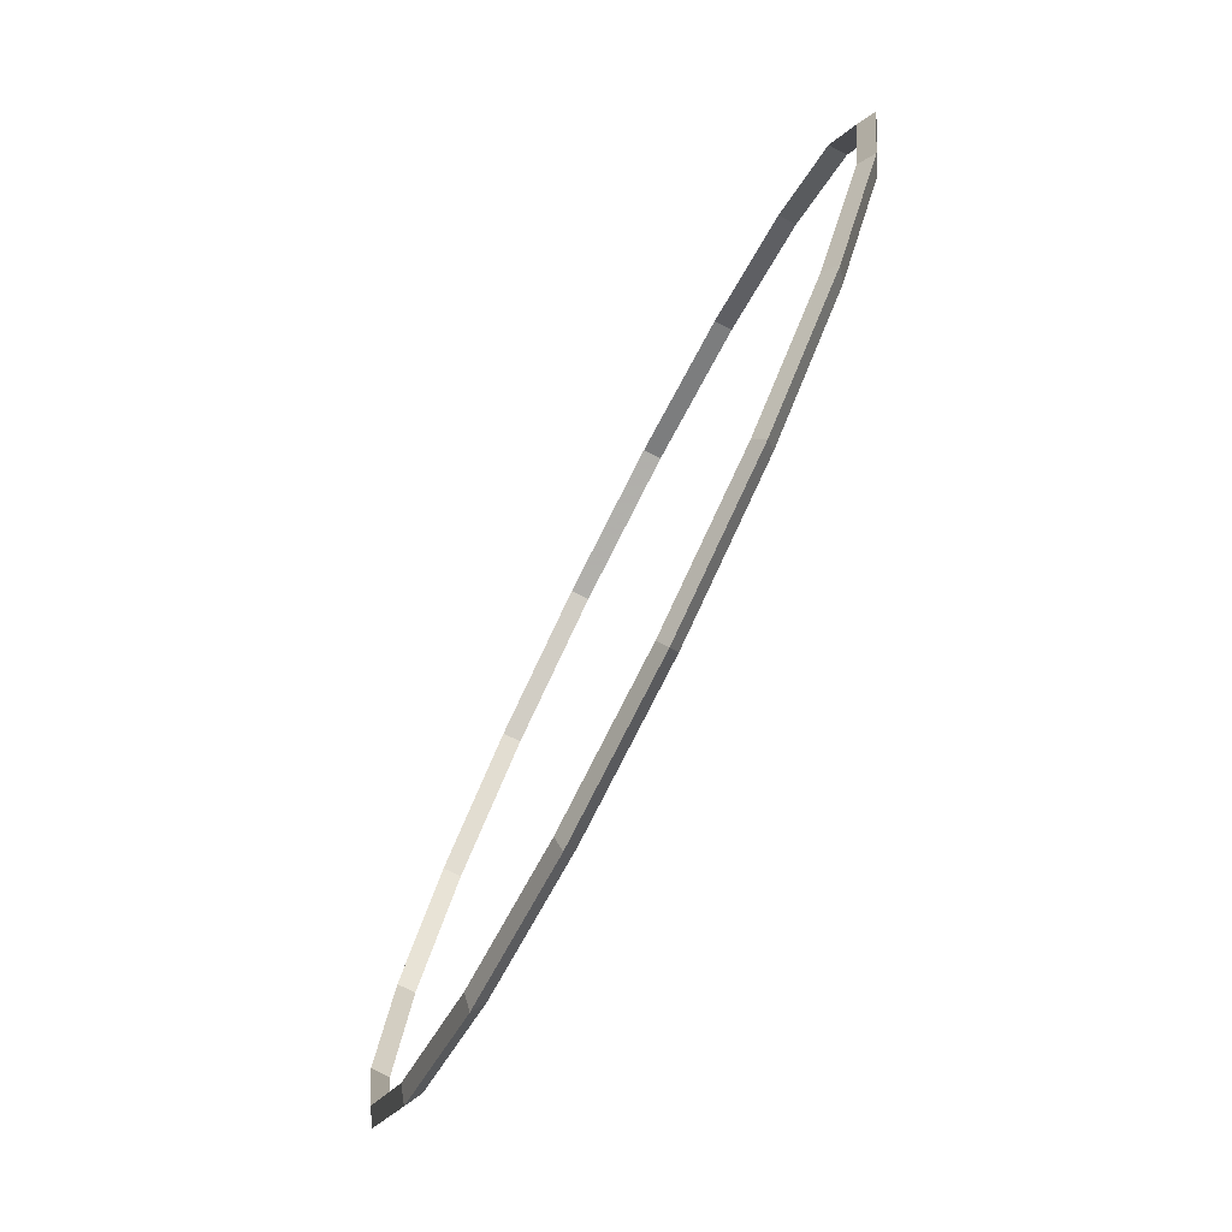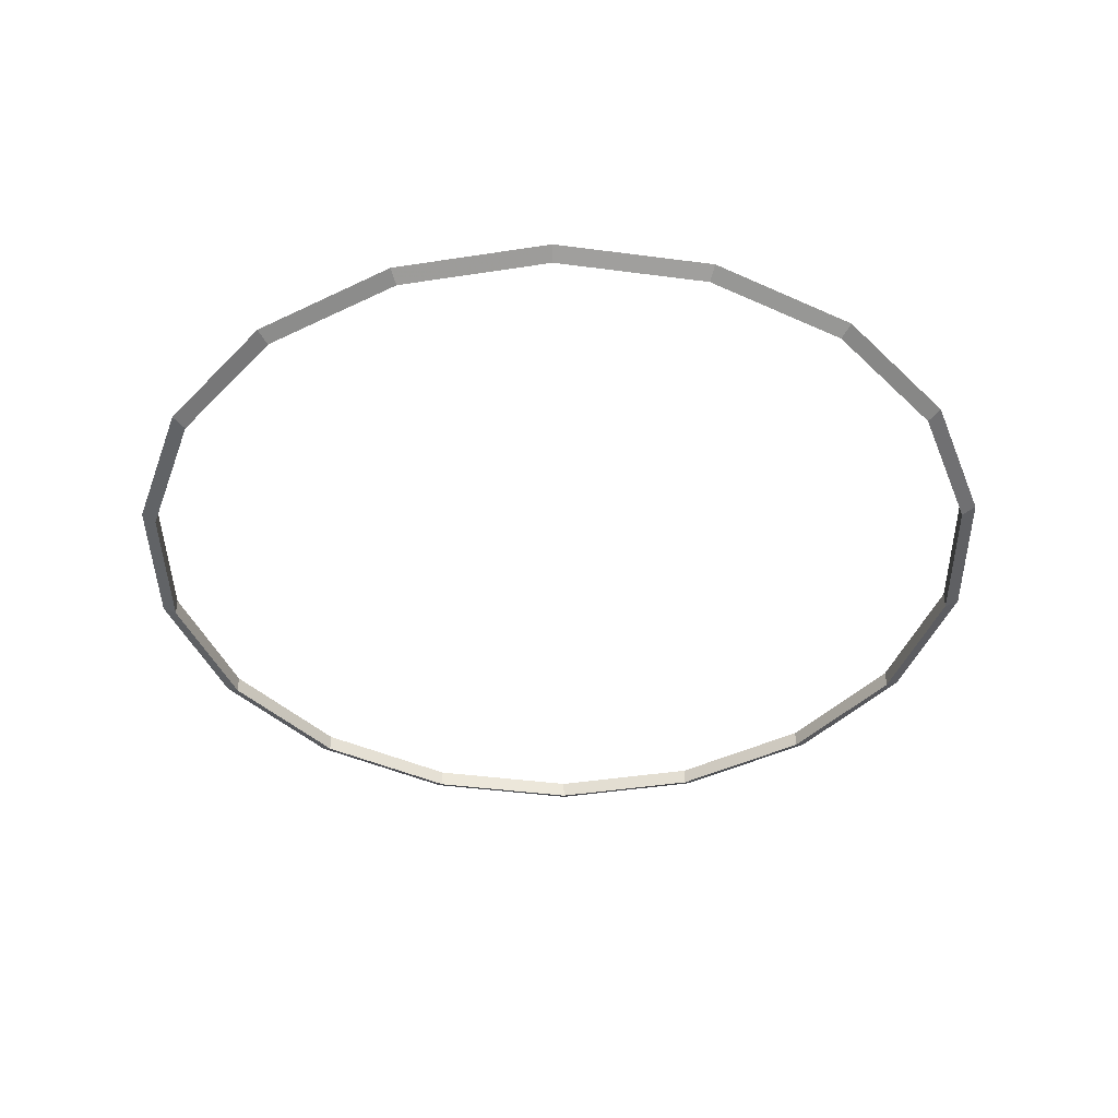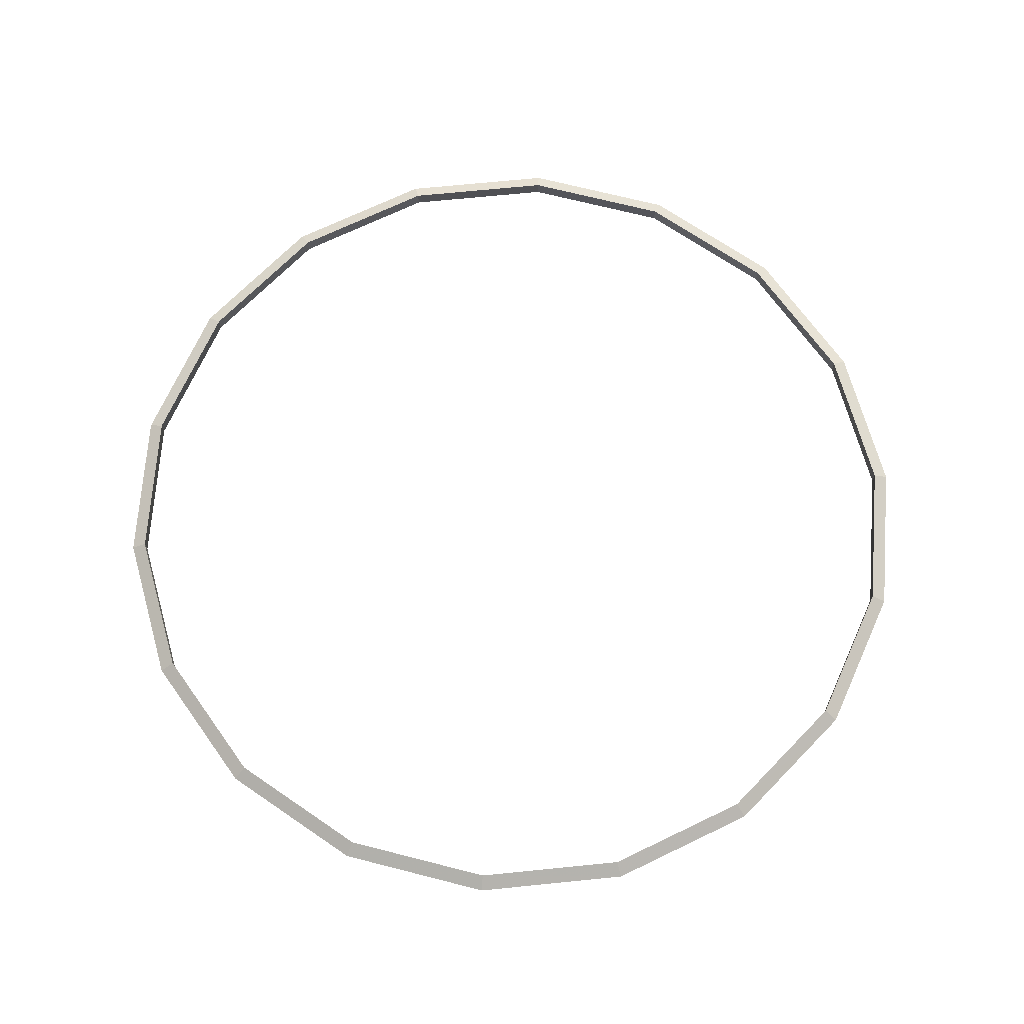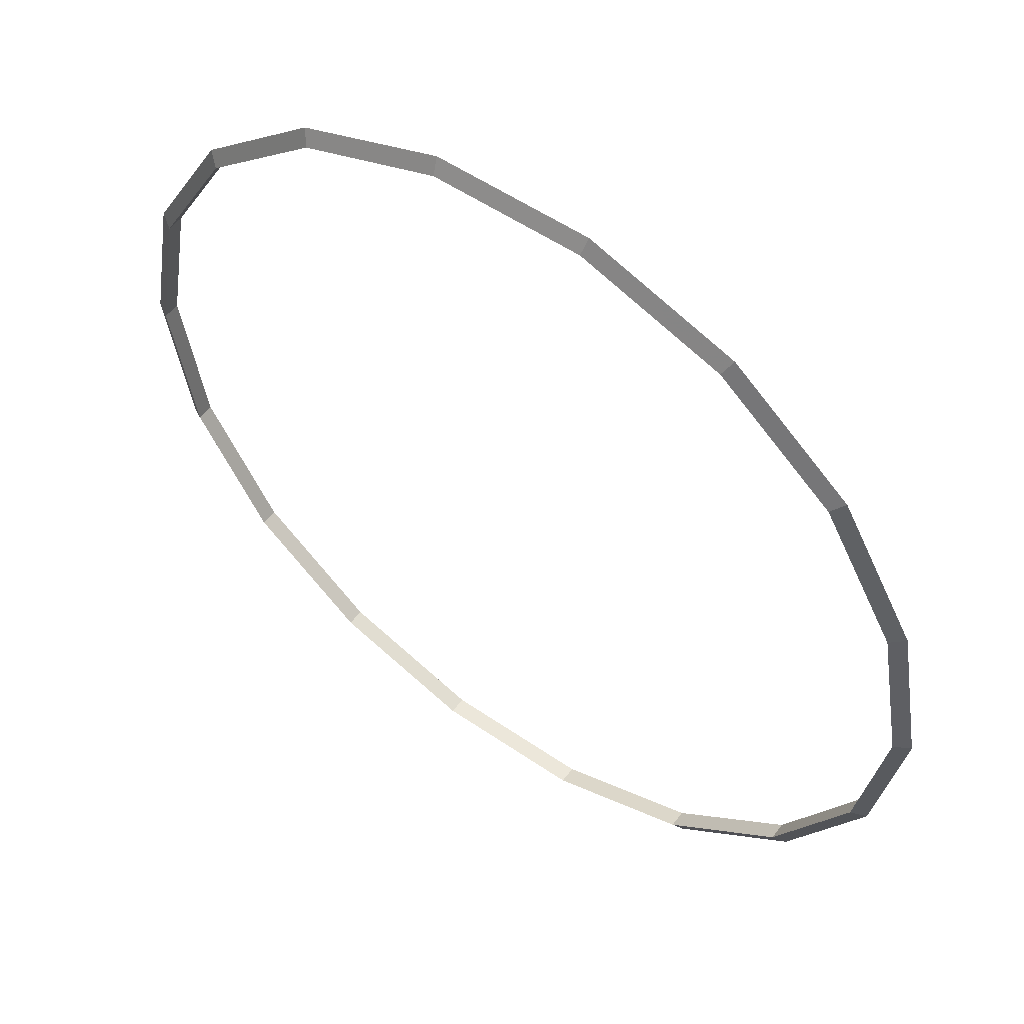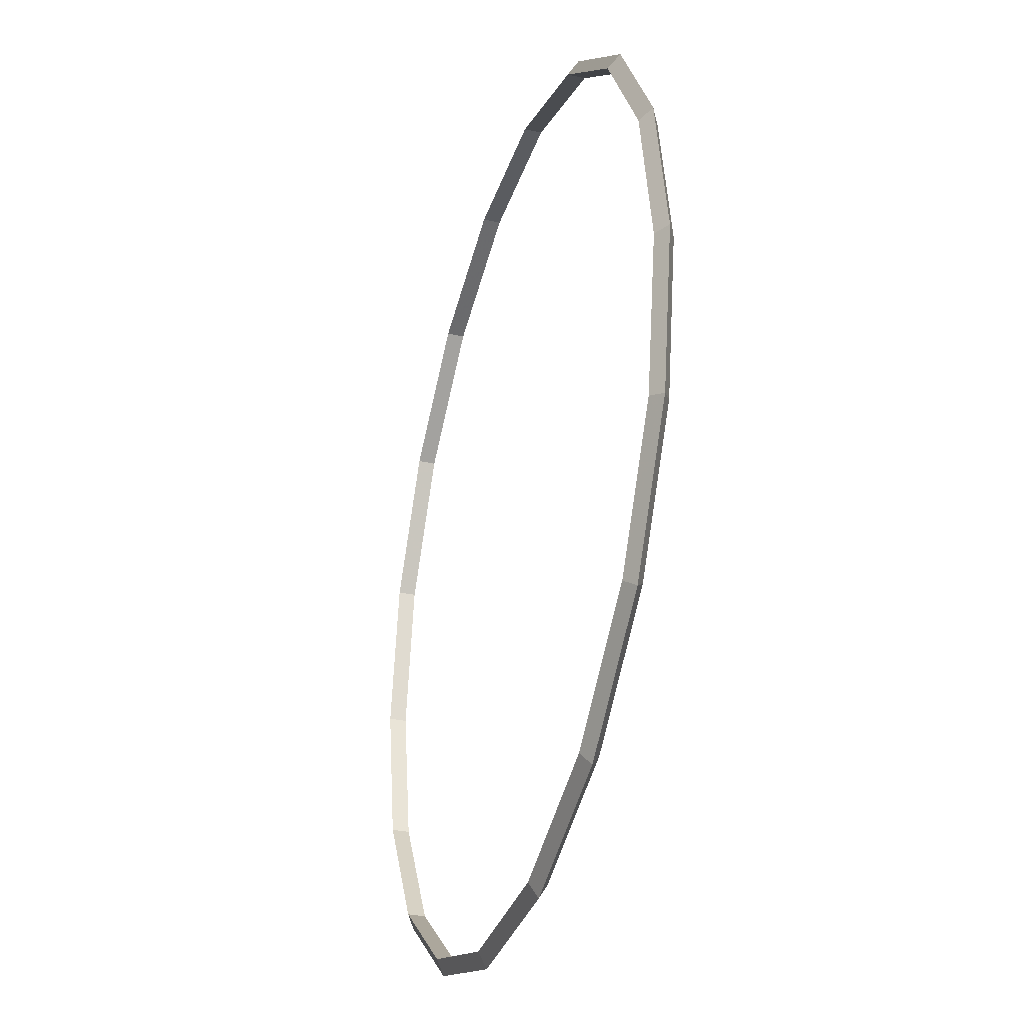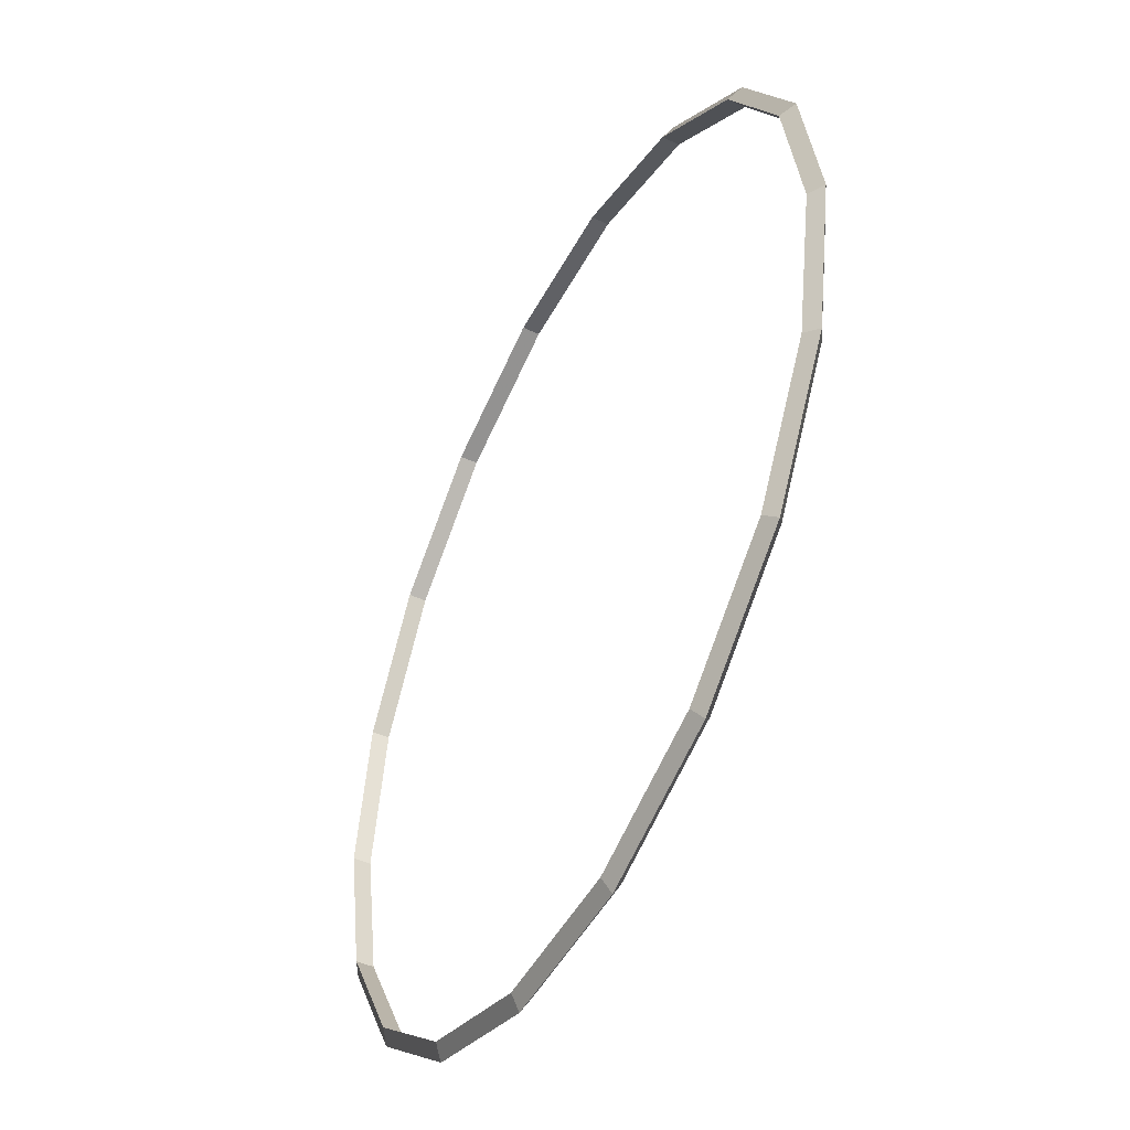
<metadata>
{"format":"obj","ext":"obj","renderer":"f3d","projection":"perspective","resolution":1024,"background":"white","views":[{"elev":-78.4,"azim":63.2,"up":"+Y"},{"elev":-41.0,"azim":-29.2,"up":"+Z"},{"elev":70.2,"azim":-25.7,"up":"+Z"},{"elev":53.9,"azim":36.2,"up":"+Y"},{"elev":-33.6,"azim":73.1,"up":"+Y"},{"elev":-48.0,"azim":63.0,"up":"+Y"}]}
</metadata>
<code>
g Tore
v 0.03515 0 0
v 0.03397 0 0.000685
v 0.03397 0 -0.000685
v 0.03303 0.01202 0
v 0.03192 0.01162 0.000685
v 0.03192 0.01162 -0.000685
v 0.02693 0.0226 0
v 0.02602 0.02183 0.000685
v 0.02602 0.02183 -0.000685
v 0.01758 0.03044 0
v 0.01698 0.02942 0.000685
v 0.01698 0.02942 -0.000685
v 0.006104 0.03462 0
v 0.005898 0.03345 0.000685
v 0.005898 0.03345 -0.000685
v -0.006104 0.03462 0
v -0.005898 0.03345 0.000685
v -0.005898 0.03345 -0.000685
v -0.01758 0.03044 0
v -0.01698 0.02942 0.000685
v -0.01698 0.02942 -0.000685
v -0.02693 0.0226 0
v -0.02602 0.02183 0.000685
v -0.02602 0.02183 -0.000685
v -0.03303 0.01202 0
v -0.03192 0.01162 0.000685
v -0.03192 0.01162 -0.000685
v -0.03515 0 0
v -0.03397 0 0.000685
v -0.03397 0 -0.000685
v -0.03303 -0.01202 0
v -0.03192 -0.01162 0.000685
v -0.03192 -0.01162 -0.000685
v -0.02693 -0.0226 0
v -0.02602 -0.02183 0.000685
v -0.02602 -0.02183 -0.000685
v -0.01758 -0.03044 0
v -0.01698 -0.02942 0.000685
v -0.01698 -0.02942 -0.000685
v -0.006104 -0.03462 0
v -0.005898 -0.03345 0.000685
v -0.005898 -0.03345 -0.000685
v 0.006104 -0.03462 0
v 0.005898 -0.03345 0.000685
v 0.005898 -0.03345 -0.000685
v 0.01758 -0.03044 0
v 0.01698 -0.02942 0.000685
v 0.01698 -0.02942 -0.000685
v 0.02693 -0.0226 0
v 0.02602 -0.02183 0.000685
v 0.02602 -0.02183 -0.000685
v 0.03303 -0.01202 0
v 0.03192 -0.01162 0.000685
v 0.03192 -0.01162 -0.000685
f 4 5 2 1
f 5 6 3 2
f 6 4 1 3
f 7 8 5 4
f 8 9 6 5
f 9 7 4 6
f 10 11 8 7
f 11 12 9 8
f 12 10 7 9
f 13 14 11 10
f 14 15 12 11
f 15 13 10 12
f 16 17 14 13
f 17 18 15 14
f 18 16 13 15
f 19 20 17 16
f 20 21 18 17
f 21 19 16 18
f 22 23 20 19
f 23 24 21 20
f 24 22 19 21
f 25 26 23 22
f 26 27 24 23
f 27 25 22 24
f 28 29 26 25
f 29 30 27 26
f 30 28 25 27
f 31 32 29 28
f 32 33 30 29
f 33 31 28 30
f 34 35 32 31
f 35 36 33 32
f 36 34 31 33
f 37 38 35 34
f 38 39 36 35
f 39 37 34 36
f 40 41 38 37
f 41 42 39 38
f 42 40 37 39
f 43 44 41 40
f 44 45 42 41
f 45 43 40 42
f 46 47 44 43
f 47 48 45 44
f 48 46 43 45
f 49 50 47 46
f 50 51 48 47
f 51 49 46 48
f 52 53 50 49
f 53 54 51 50
f 54 52 49 51
f 1 2 53 52
f 2 3 54 53
f 3 1 52 54

</code>
